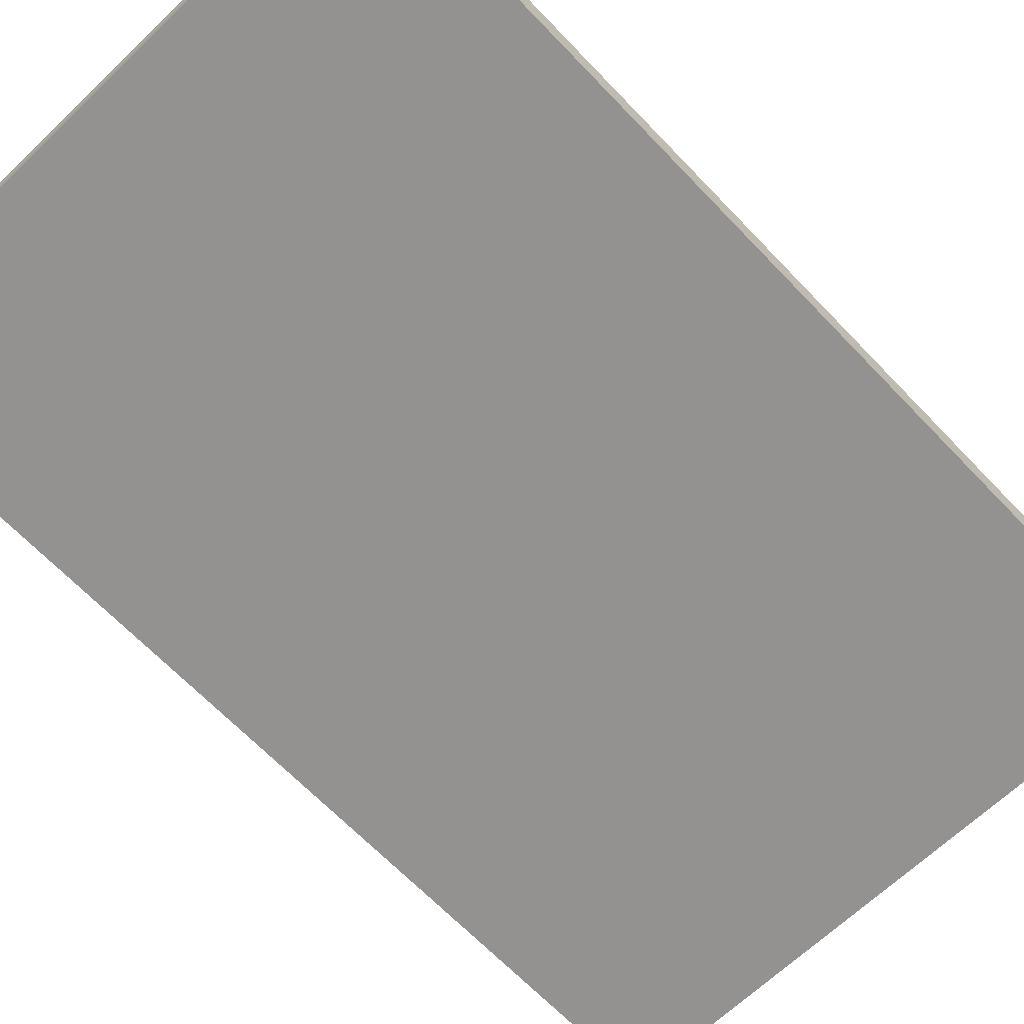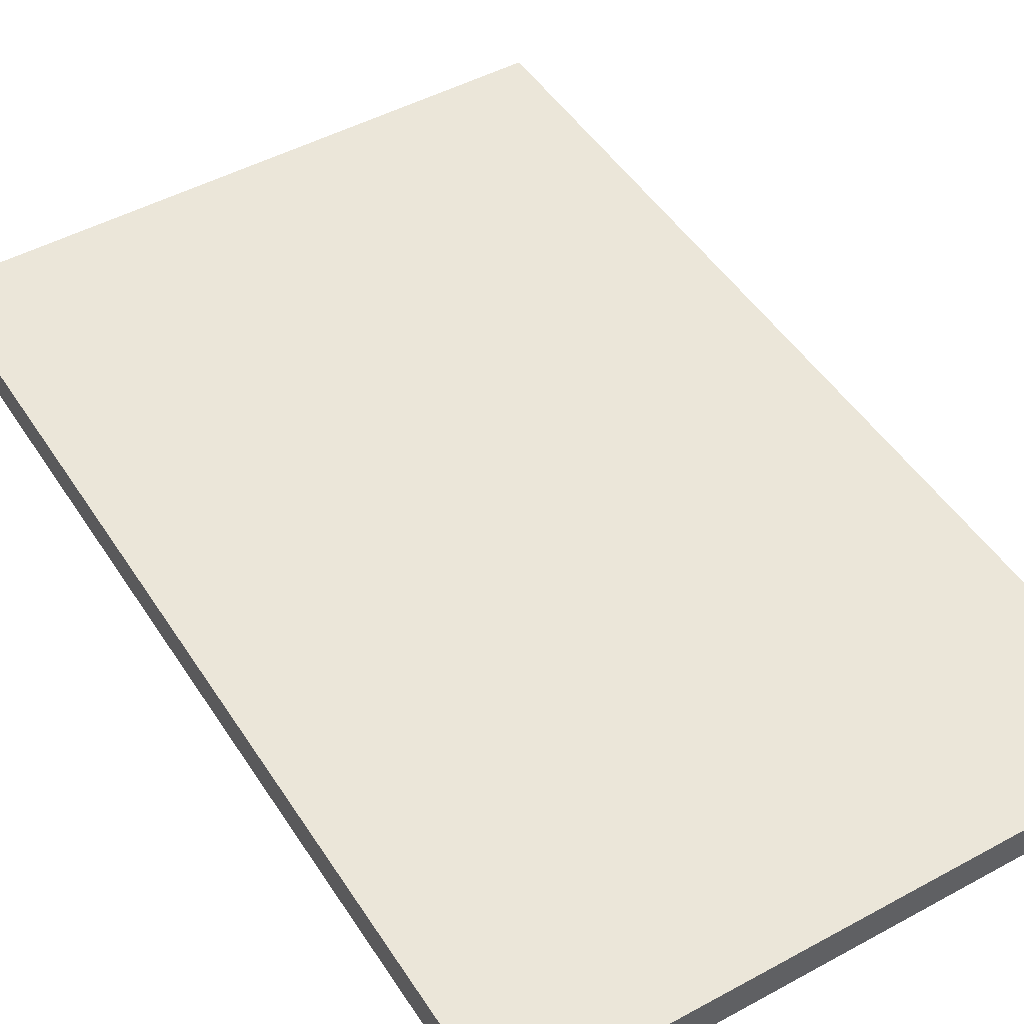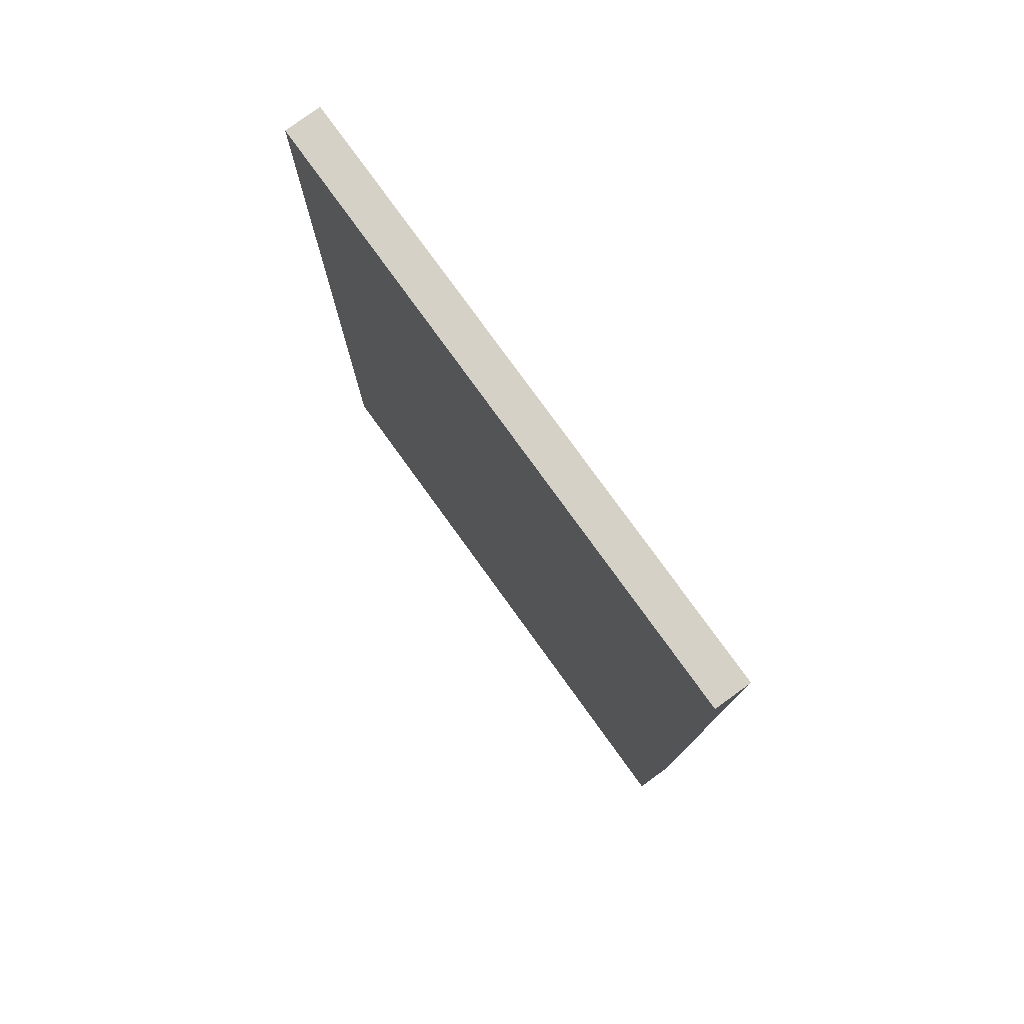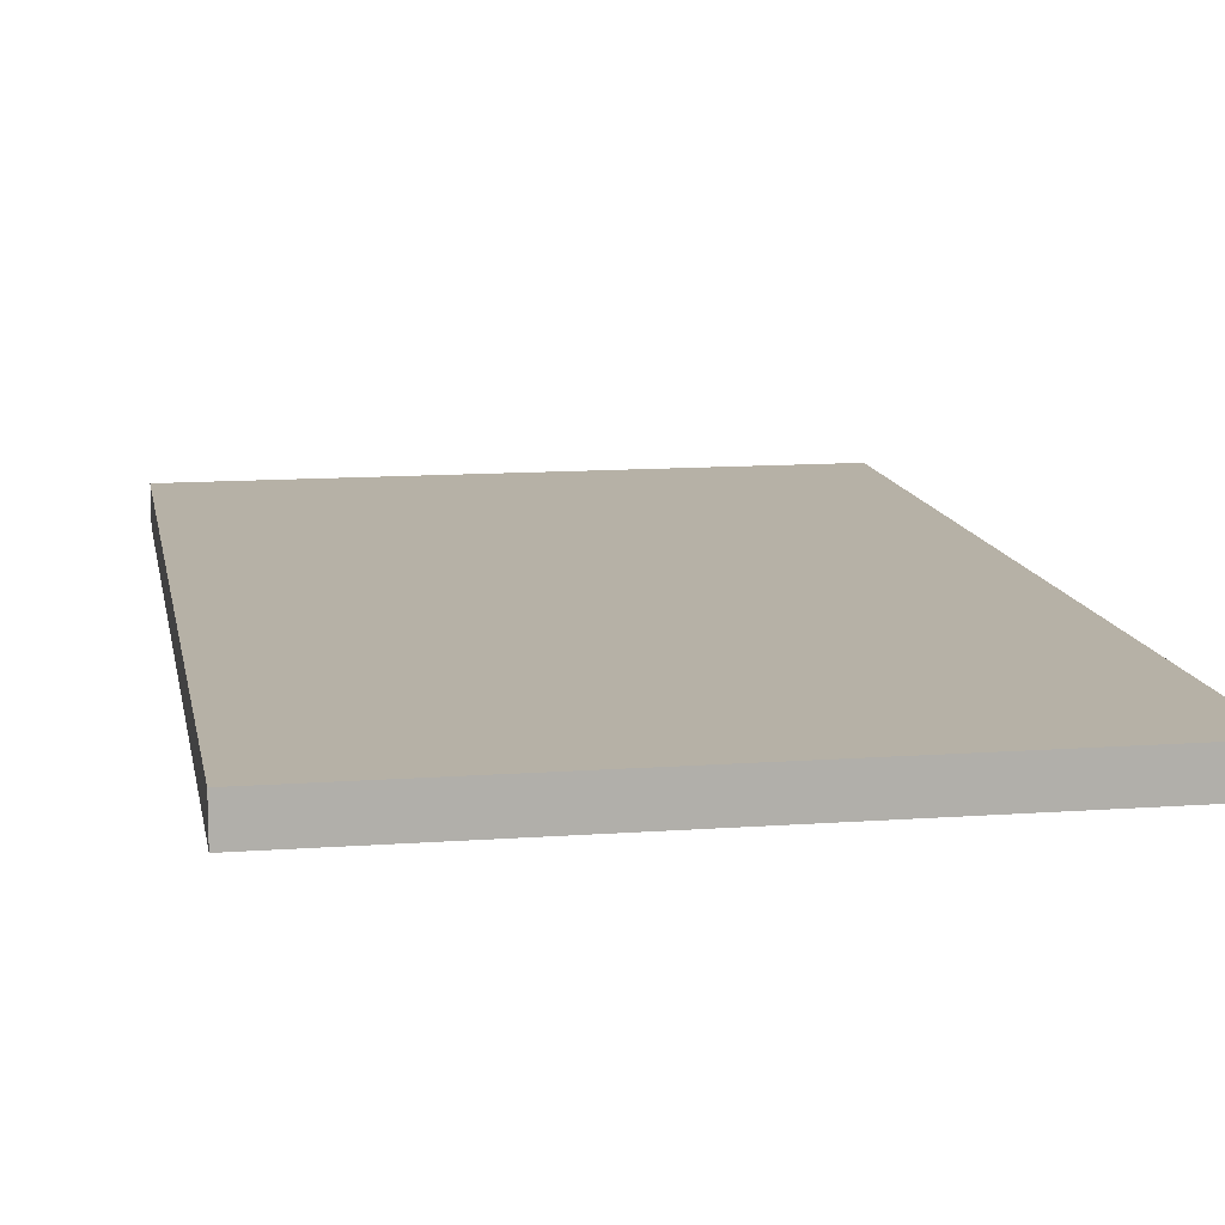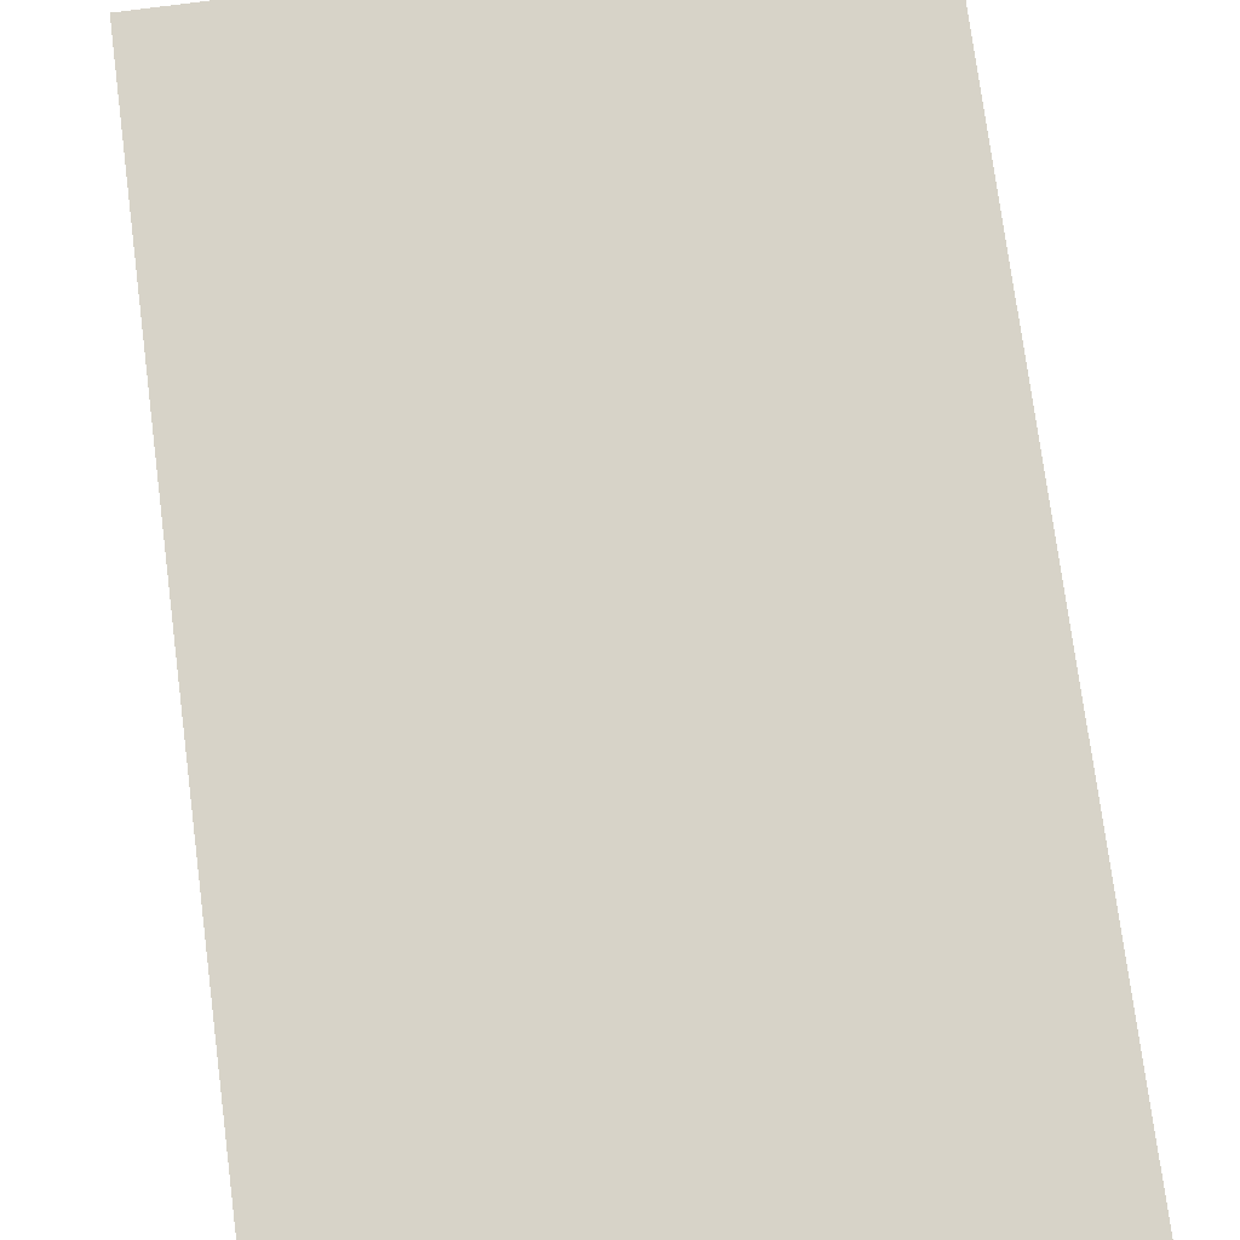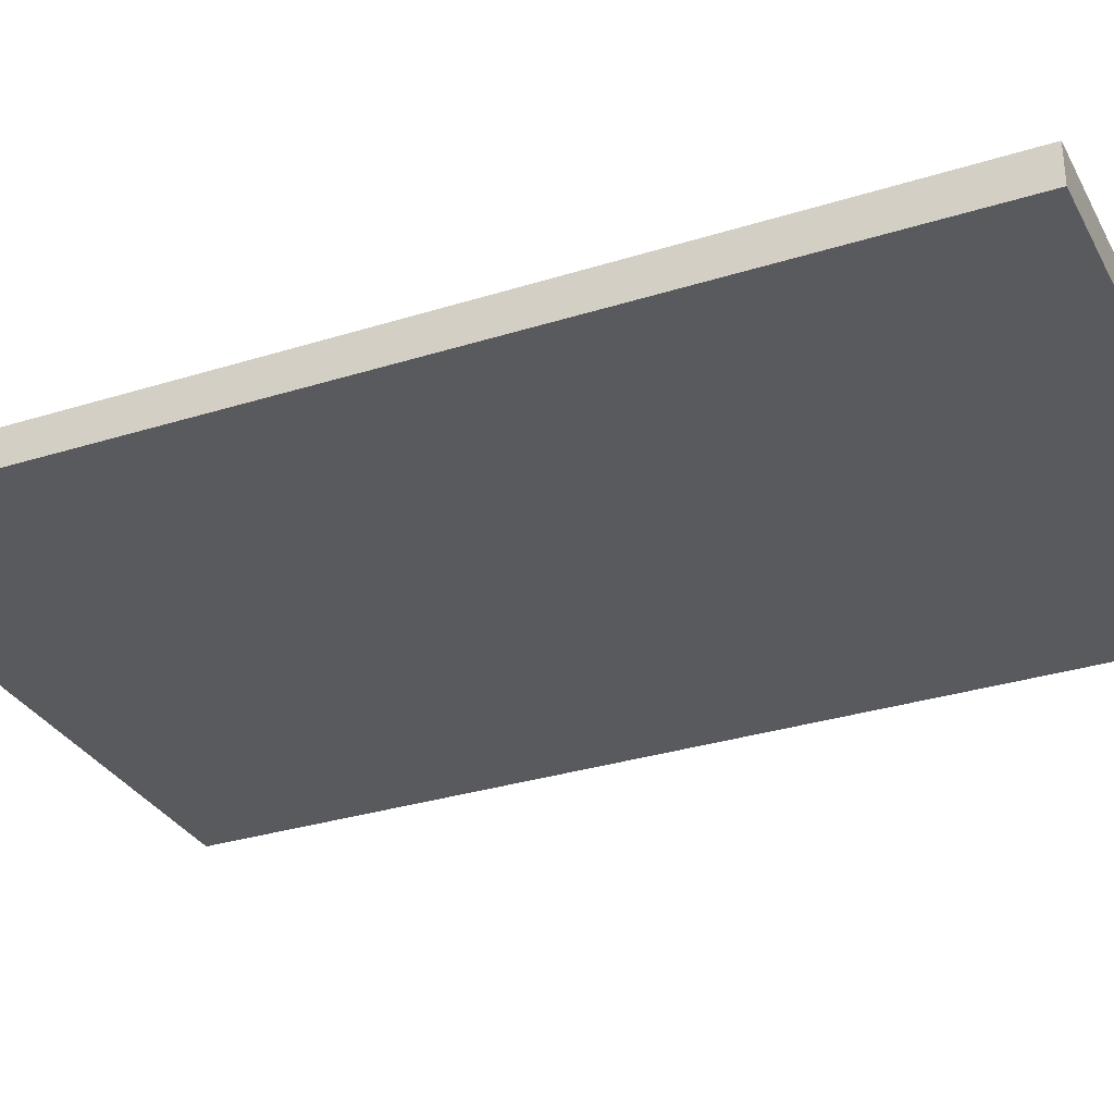
<metadata>
{"format":"obj","ext":"obj","renderer":"f3d","projection":"perspective","resolution":1024,"background":"white","views":[{"elev":-66.4,"azim":-136.3,"up":"+Y"},{"elev":48.1,"azim":148.6,"up":"+Y"},{"elev":78.9,"azim":54.1,"up":"+Z"},{"elev":12.1,"azim":170.1,"up":"+Y"},{"elev":77.1,"azim":172.5,"up":"+Y"},{"elev":-31.2,"azim":-65.8,"up":"+Y"}]}
</metadata>
<code>
o Cube_Cube.004
v -1.004 1.97 -1.566
v -1.004 1.852 -1.566
v -1.004 1.852 1.581
v 0.9691 1.97 -1.566
v 0.9691 1.852 -1.566
v 0.9691 1.97 1.581
v 0.9691 1.852 1.581
v -1.004 1.97 1.581
f 1 2 3
f 4 5 2
f 6 7 5
f 8 3 7
f 2 5 7
f 4 1 8
f 8 1 3
f 1 4 2
f 4 6 5
f 6 8 7
f 3 2 7
f 6 4 8

</code>
